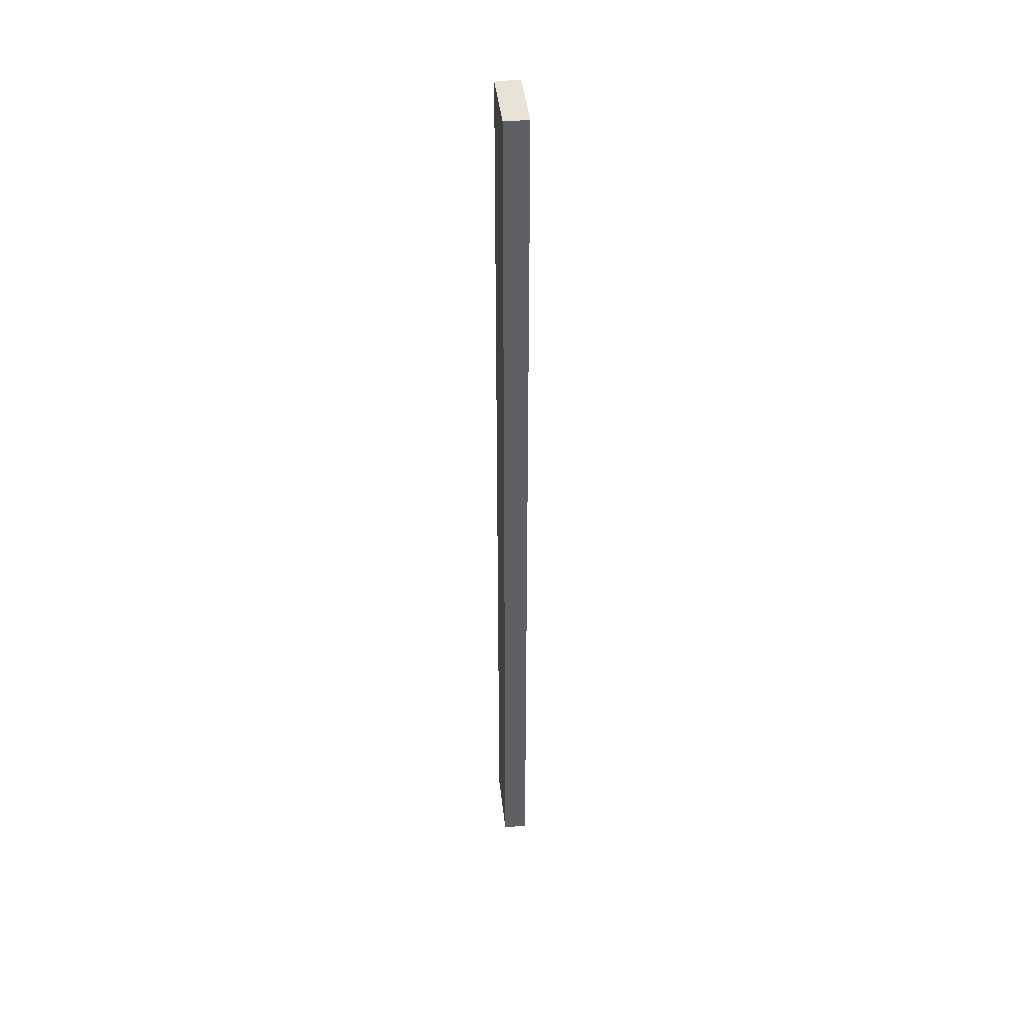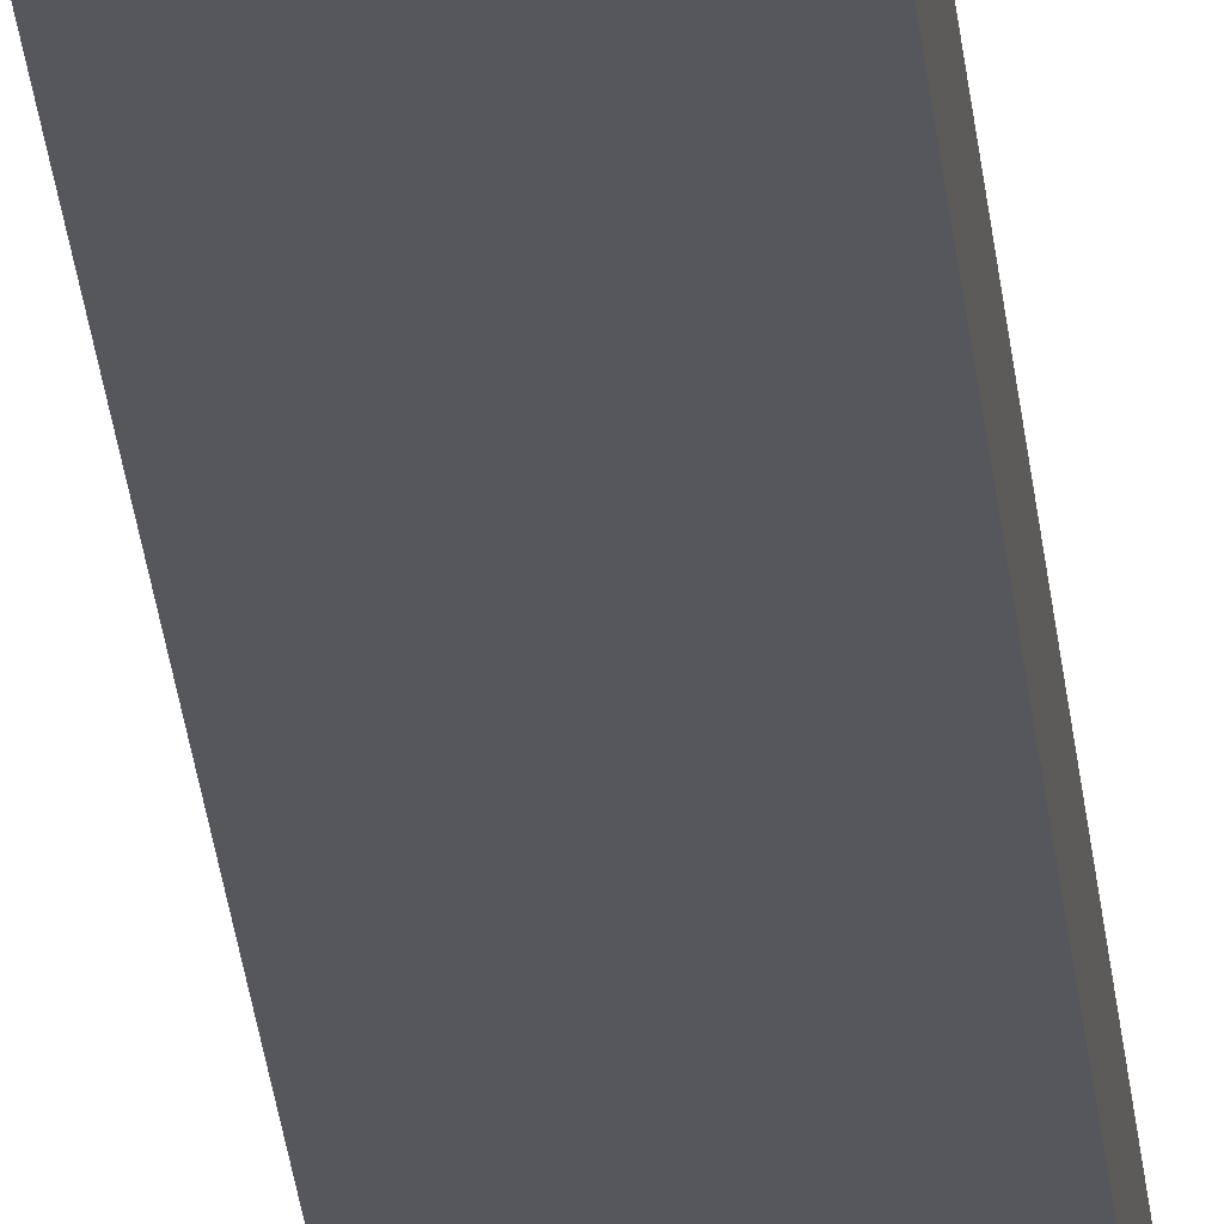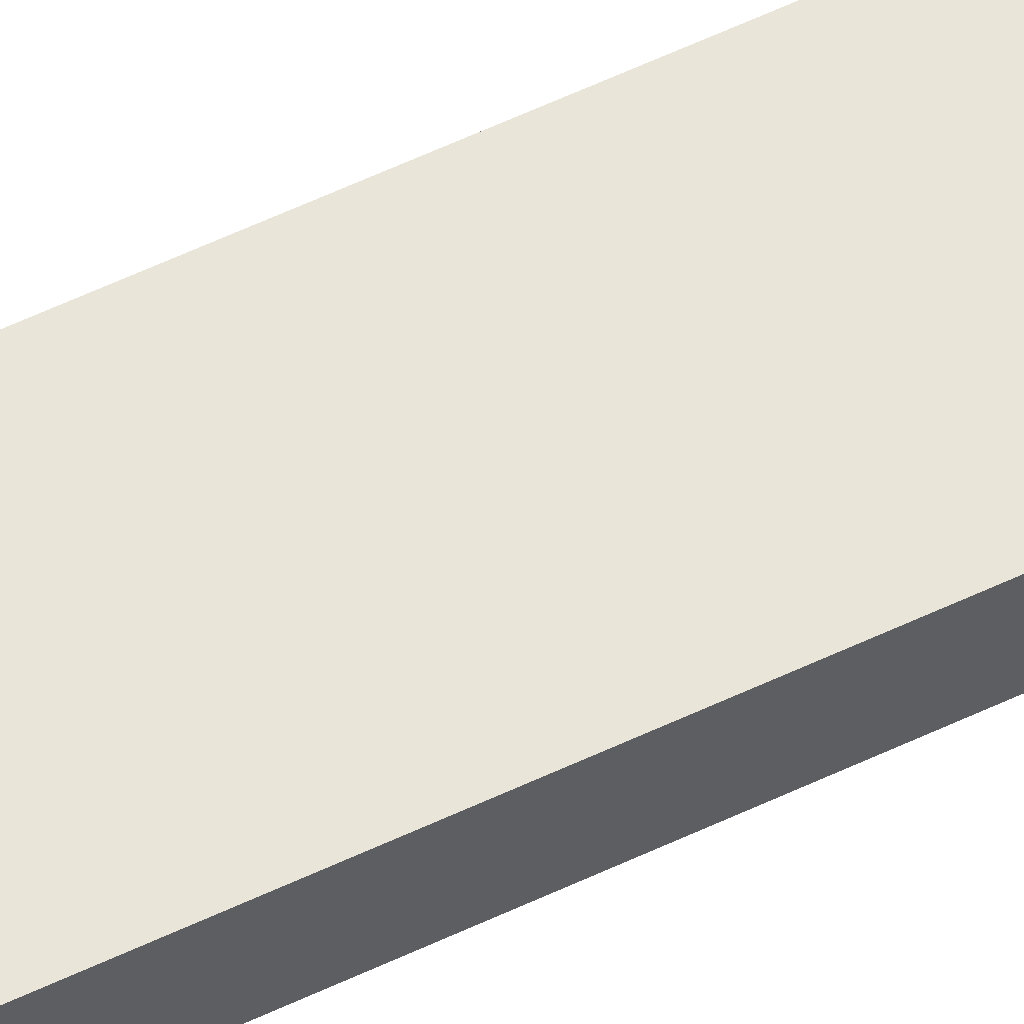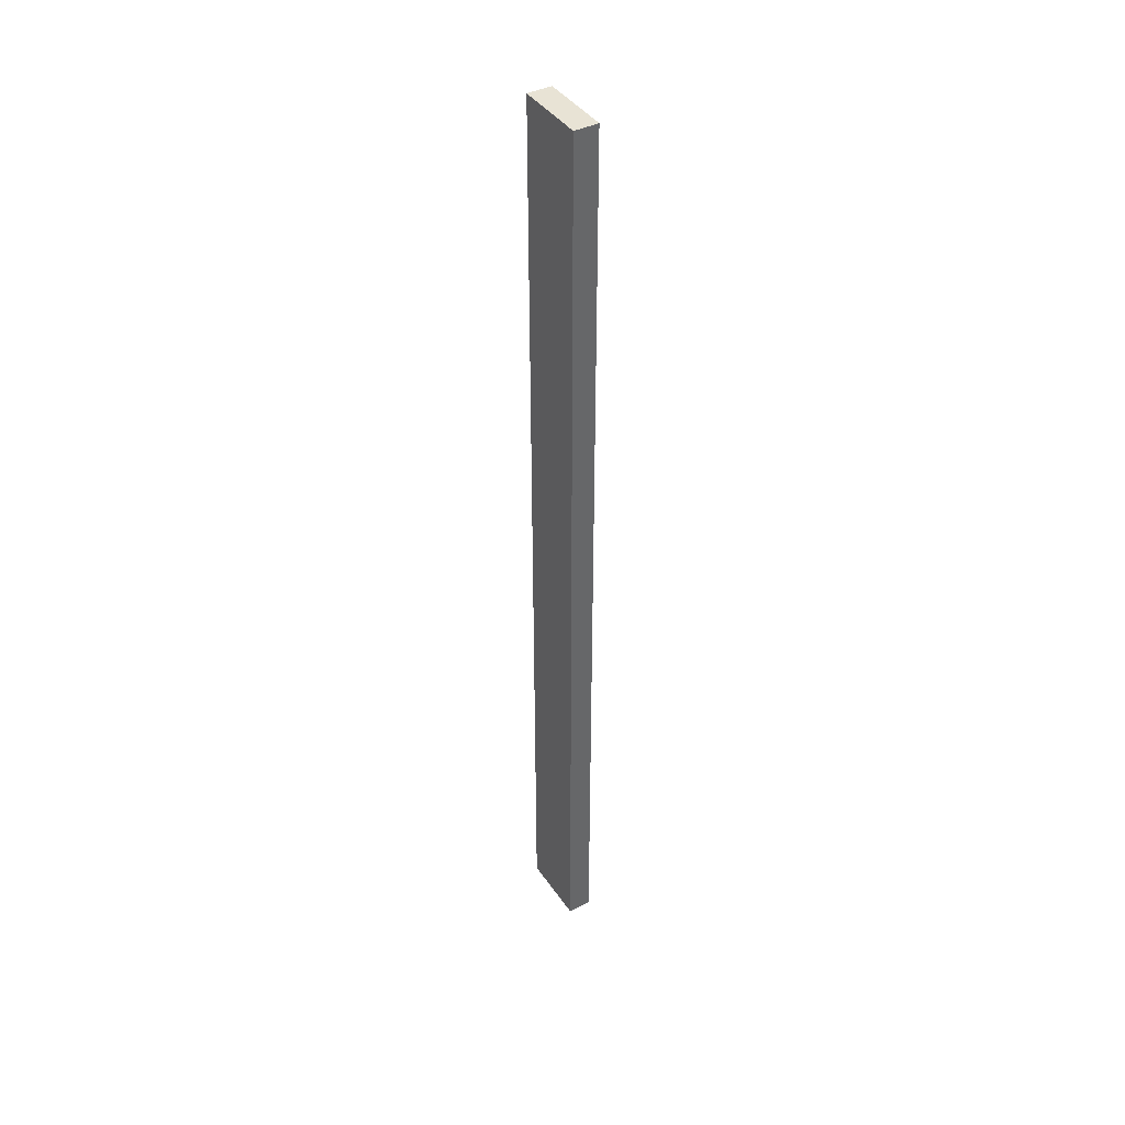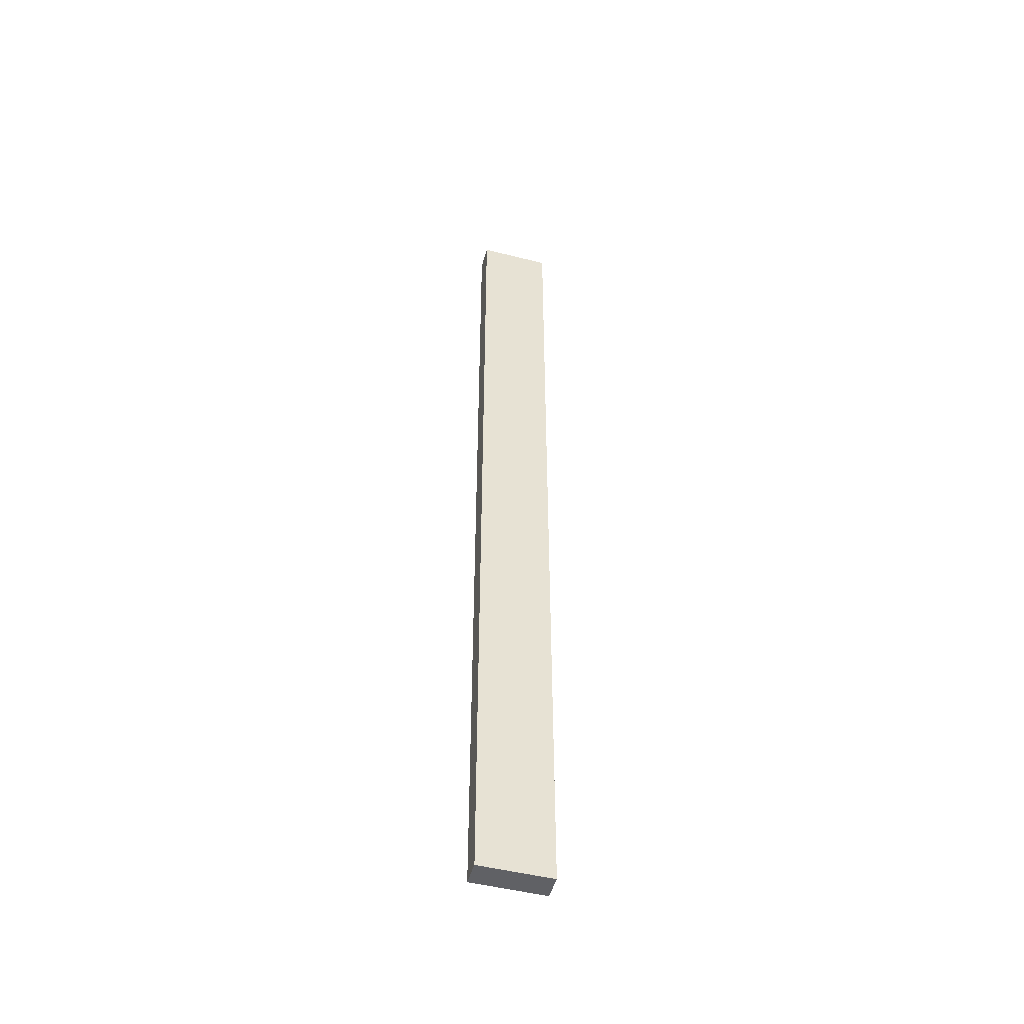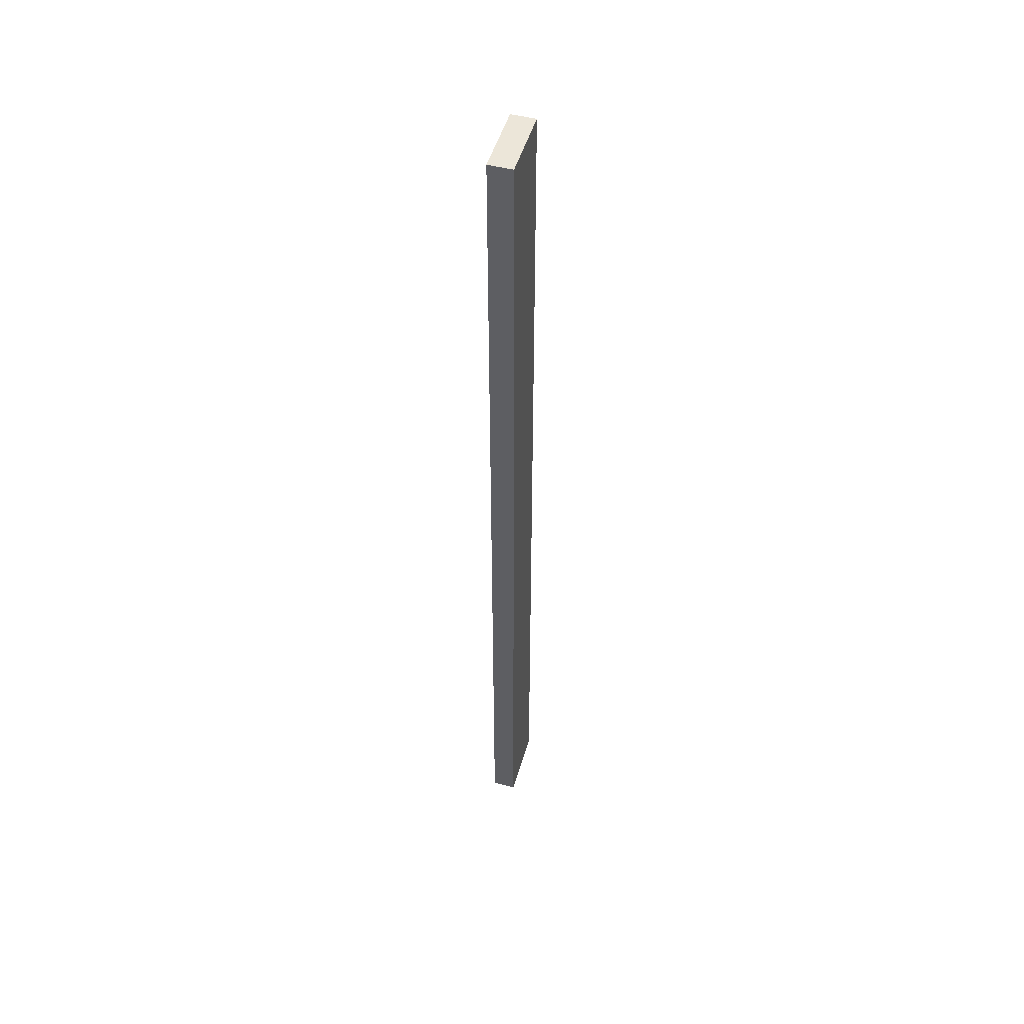
<metadata>
{"format":"obj","ext":"obj","renderer":"f3d","projection":"perspective","resolution":1024,"background":"white","views":[{"elev":41.6,"azim":83.8,"up":"+Y"},{"elev":-27.6,"azim":-174.7,"up":"+Z"},{"elev":58.5,"azim":-116.1,"up":"+Z"},{"elev":41.2,"azim":-121.3,"up":"+Y"},{"elev":-49.5,"azim":164.5,"up":"+Y"},{"elev":49.2,"azim":105.9,"up":"+Y"}]}
</metadata>
<code>
o cube
v -0.75 -10 0.25
v 0.75 -10 0.25
v -0.75 10 0.25
v 0.75 10 0.25
v -0.75 10 -0.25
v 0.75 10 -0.25
v -0.75 -10 -0.25
v 0.75 -10 -0.25
g cube
f 1 2 3
f 3 2 4
f 3 4 5
f 5 4 6
f 5 6 7
f 7 6 8
f 7 8 1
f 1 8 2
f 2 8 4
f 4 8 6
f 7 1 5
f 5 1 3

</code>
